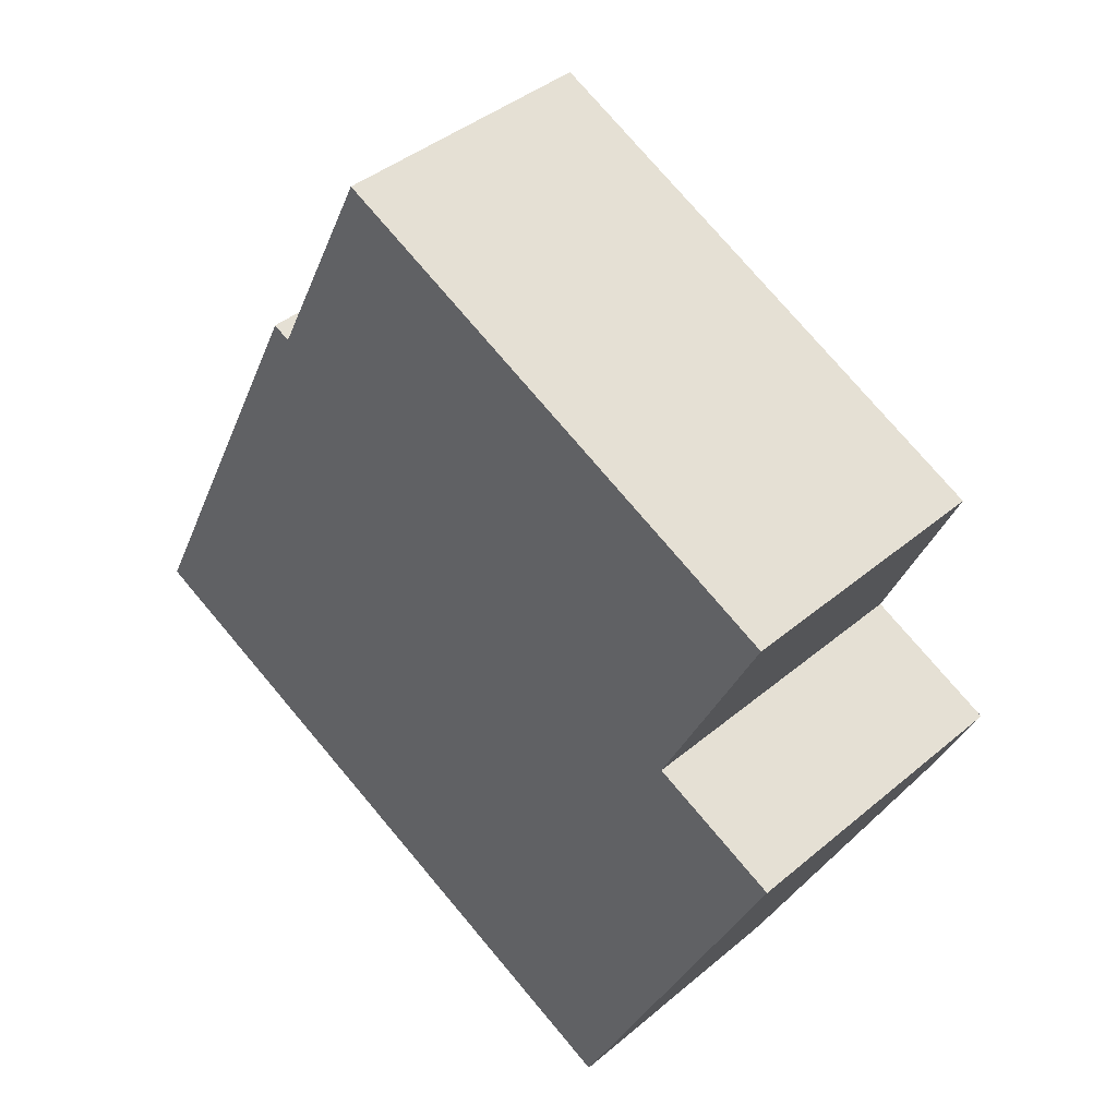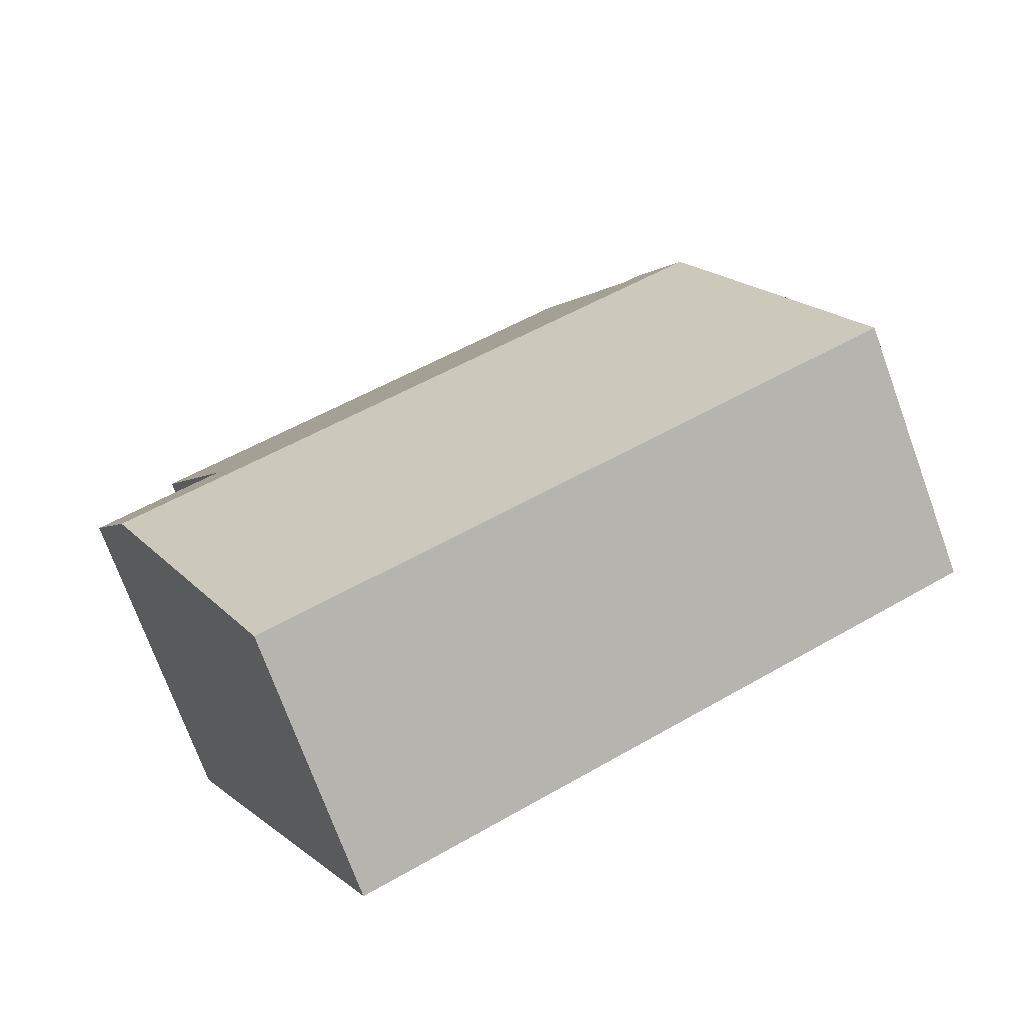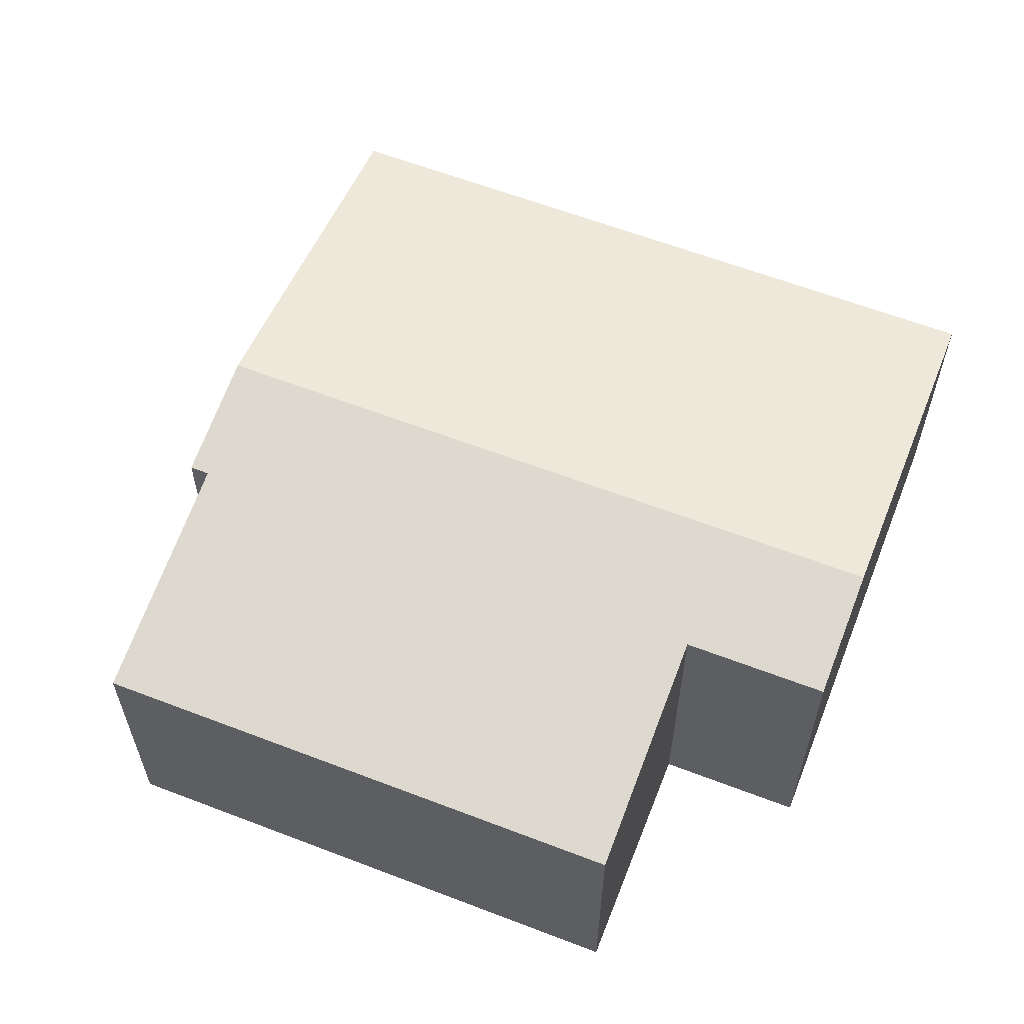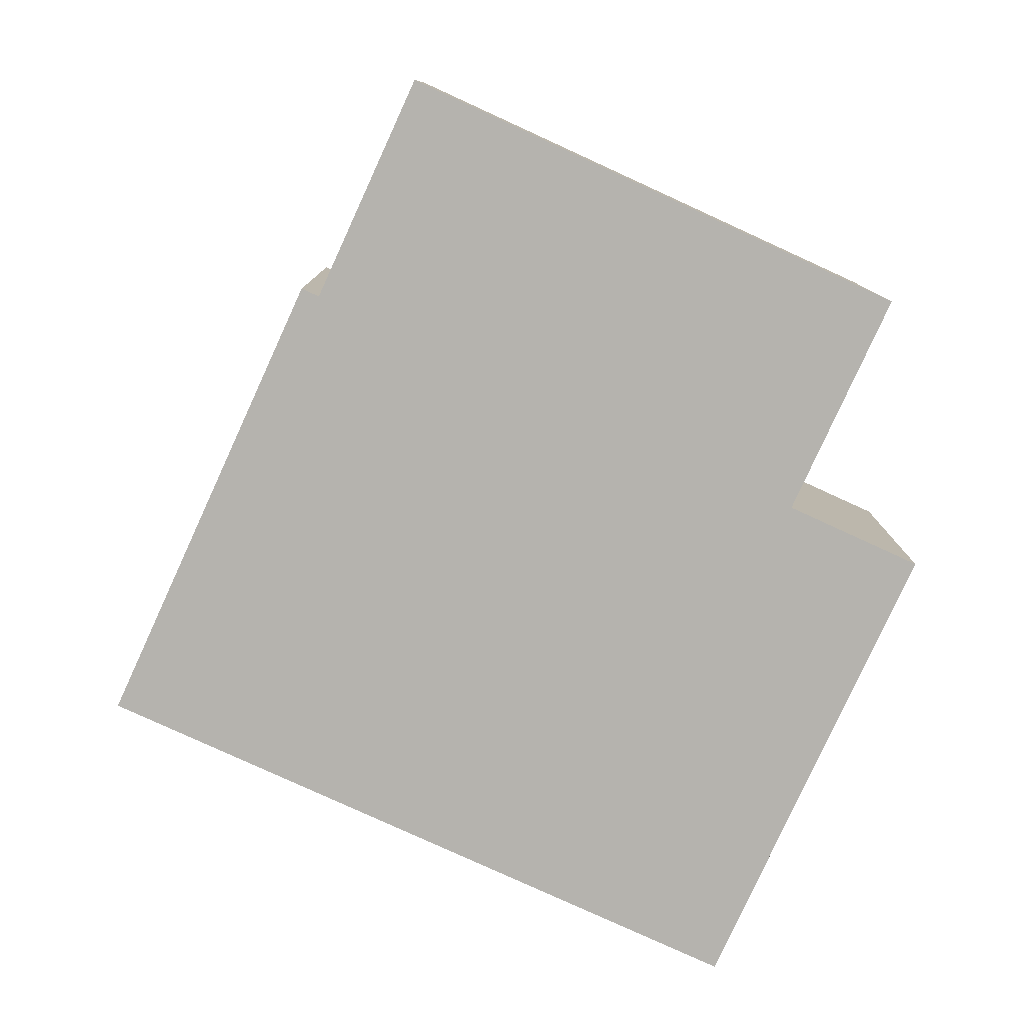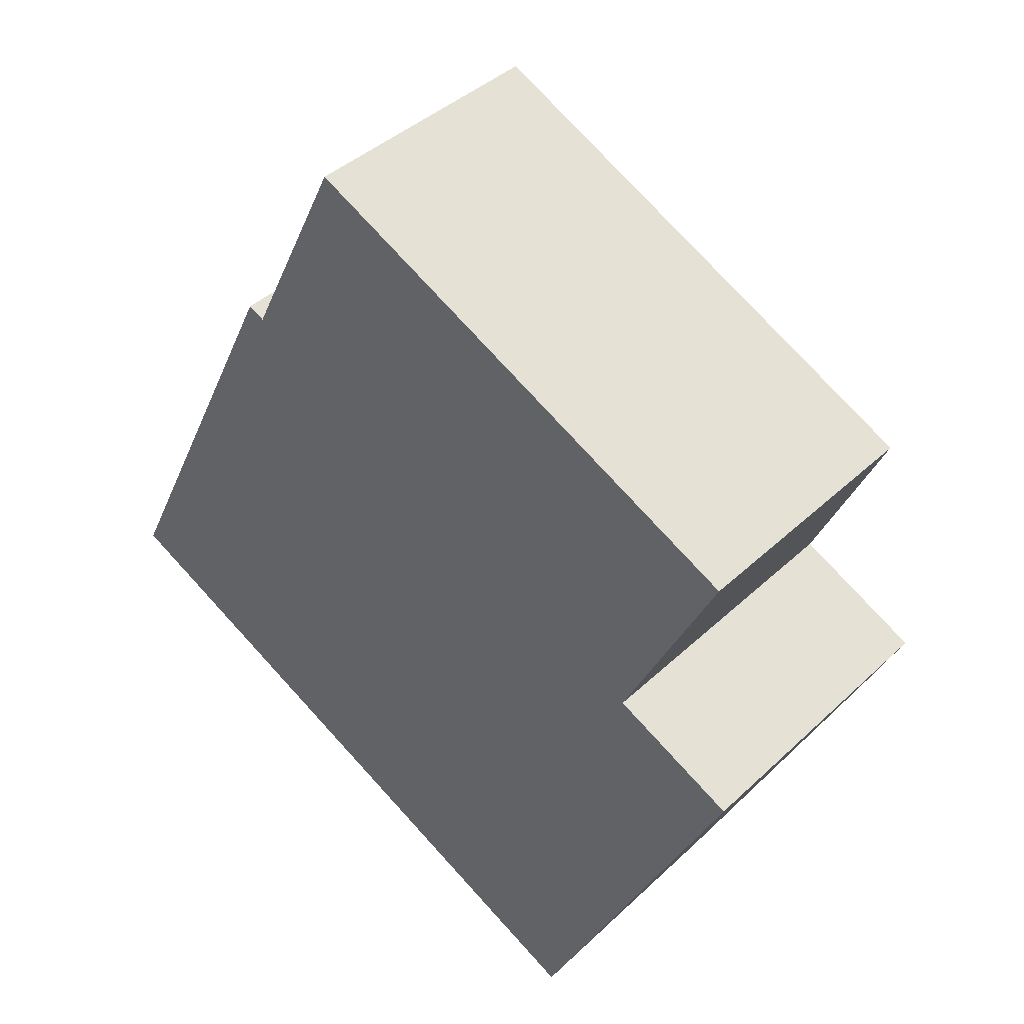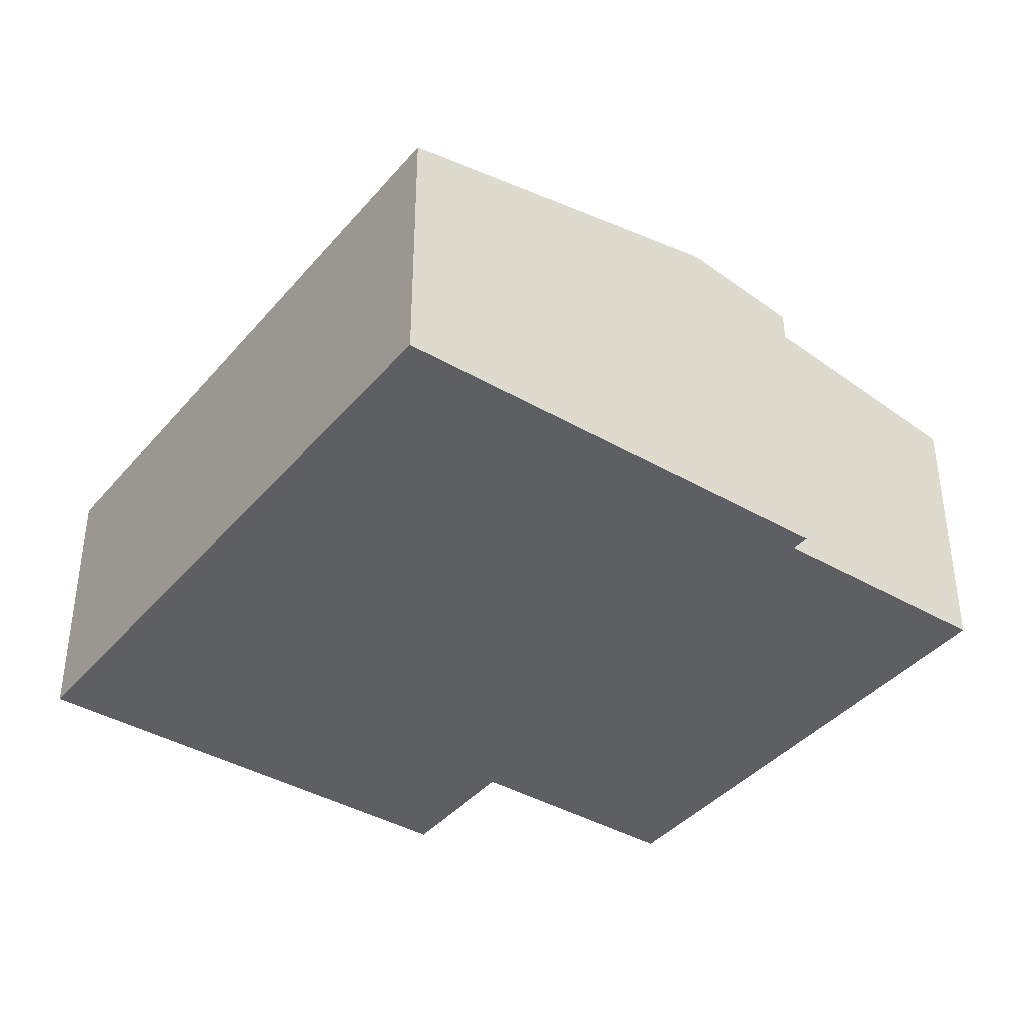
<metadata>
{"format":"obj","ext":"obj","renderer":"f3d","projection":"perspective","resolution":1024,"background":"white","views":[{"elev":40.7,"azim":44.2,"up":"+Z"},{"elev":-73.2,"azim":-160.0,"up":"+Z"},{"elev":61.1,"azim":47.4,"up":"+Y"},{"elev":-79.9,"azim":1.4,"up":"+Y"},{"elev":40.8,"azim":41.3,"up":"+Z"},{"elev":-39.6,"azim":-99.8,"up":"+Y"}]}
</metadata>
<code>
v  0 2.451 1.501e-16
v  7.096 3.022 0.171
v  5.666 2.451 -2.762
v  1.43 3.022 2.934
v  7.36 2.451 3.673
v  6.428 2.823 1.761
v  3.016 2.451 5.791
v  1.913 2.829 3.925
v  2.069 2.829 3.849
v  7.594 2.823 1.192
v  1.913 -2.403e-16 3.925
v  2.069 -2.357e-16 3.849
v  3.016 -3.546e-16 5.791
v  7.36 -2.249e-16 3.673
v  6.428 -1.078e-16 1.761
v  7.594 -7.299e-17 1.192
v  1.43 -1.797e-16 2.934
v  0 0 0
v  5.666 1.691e-16 -2.762
v  7.096 -1.047e-17 0.171
g defaultobject
f 1 2 3
f 2 1 4
f 5 6 7
f 8 2 4
f 2 8 9
f 2 9 7
f 2 7 6
f 2 6 10
f 11 9 8
f 9 11 12
f 13 5 7
f 5 13 14
f 15 10 6
f 10 15 16
f 12 7 9
f 7 12 13
f 4 11 8
f 11 4 1
f 11 1 17
f 17 1 18
f 5 15 6
f 15 5 14
f 16 2 10
f 2 16 3
f 3 16 19
f 19 16 20
f 19 1 3
f 1 19 18
f 13 15 14
f 15 20 16
f 20 15 19
f 19 15 18
f 18 15 12
f 12 15 13
f 18 12 17
f 17 12 11

</code>
